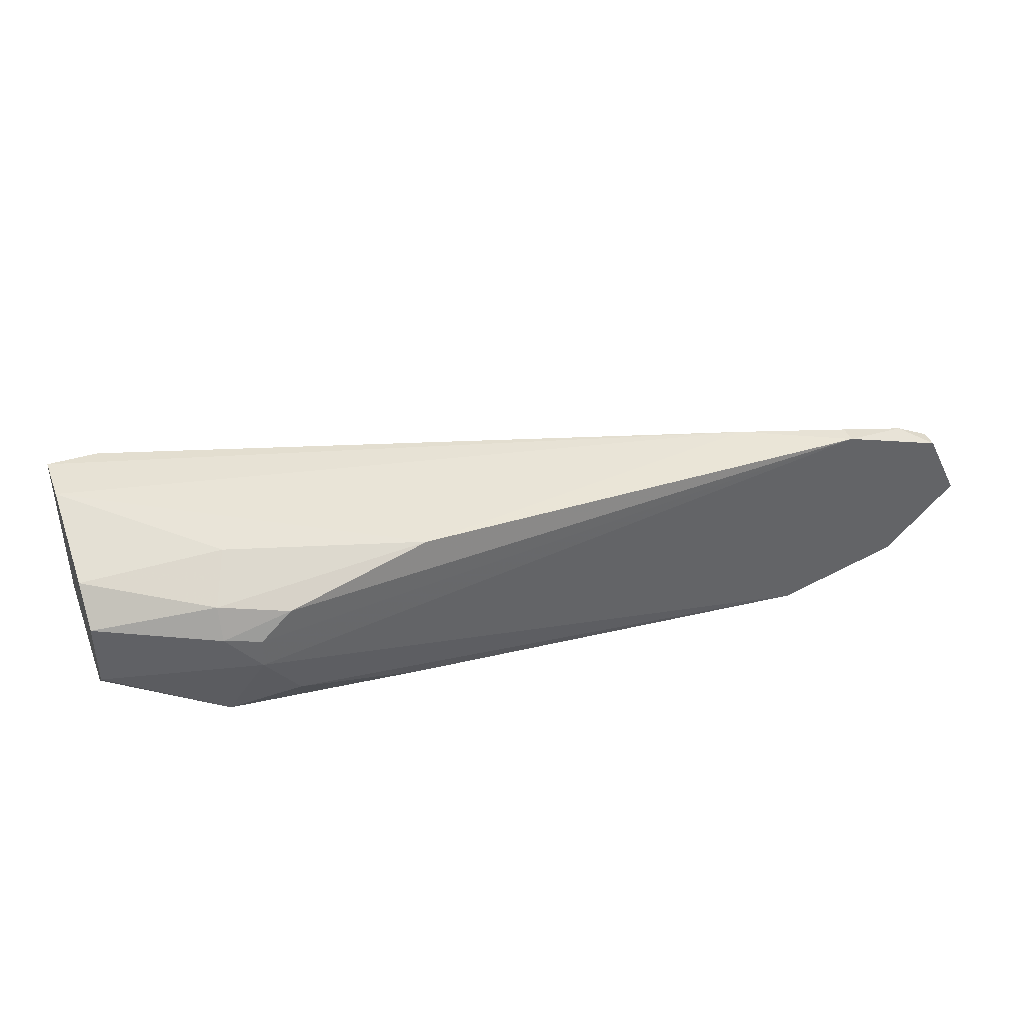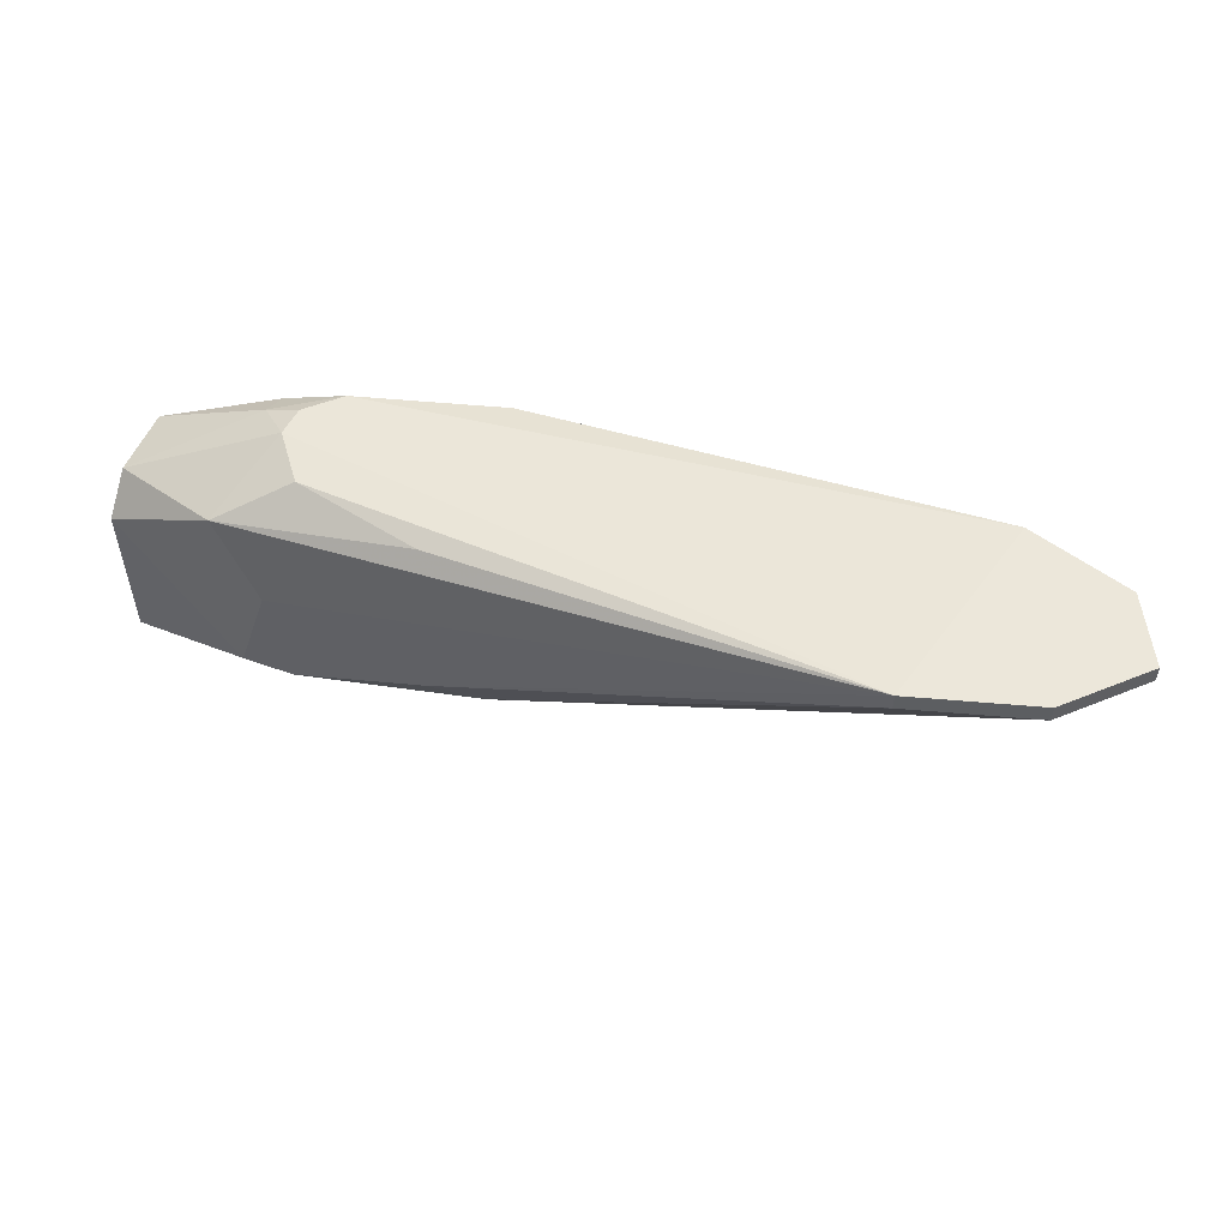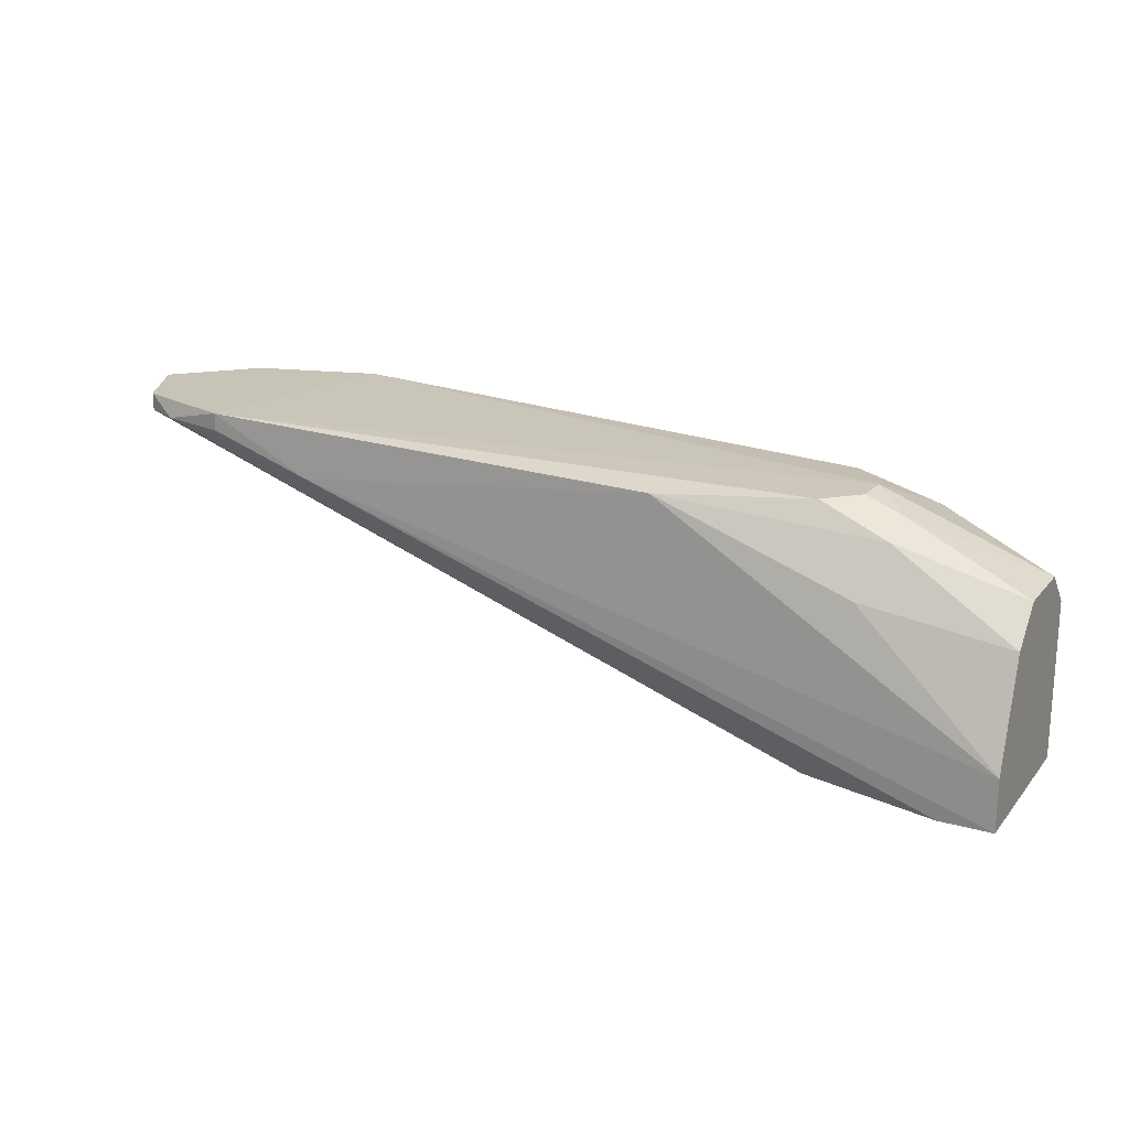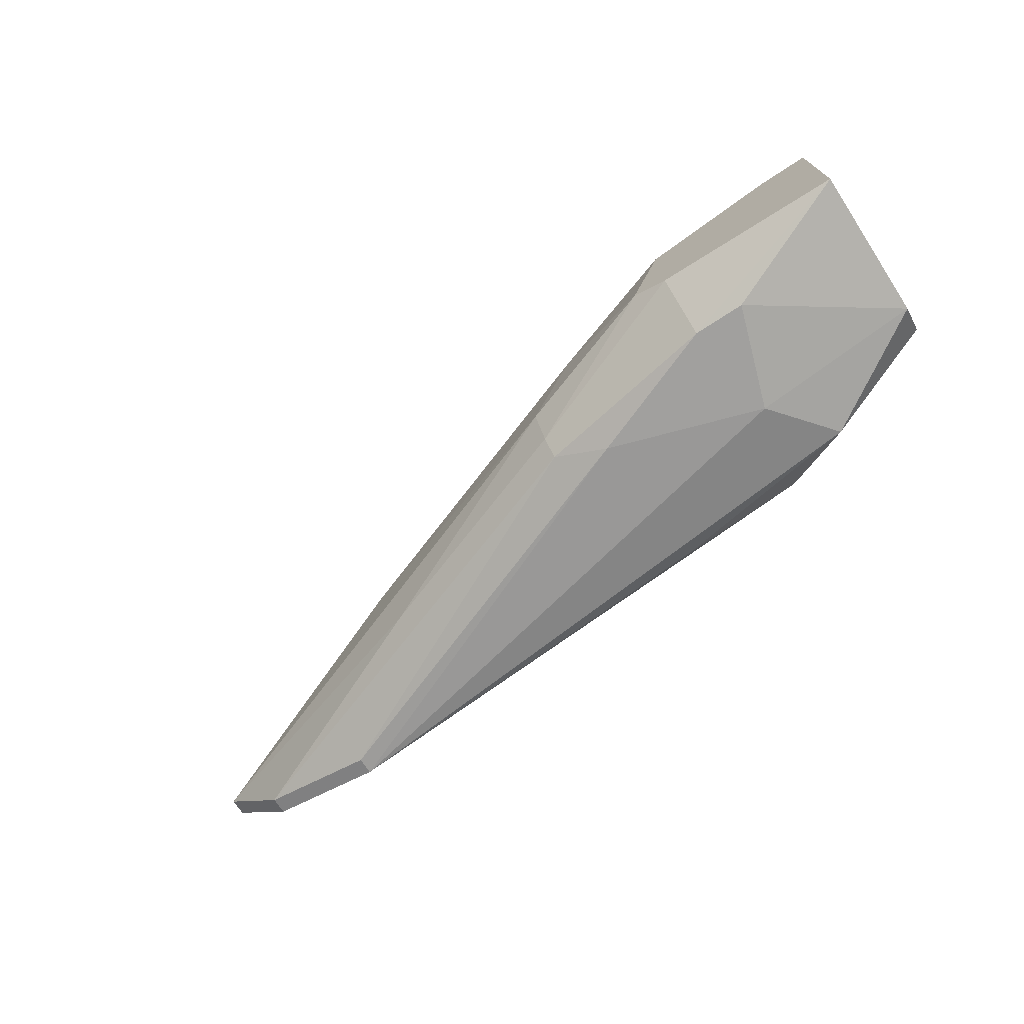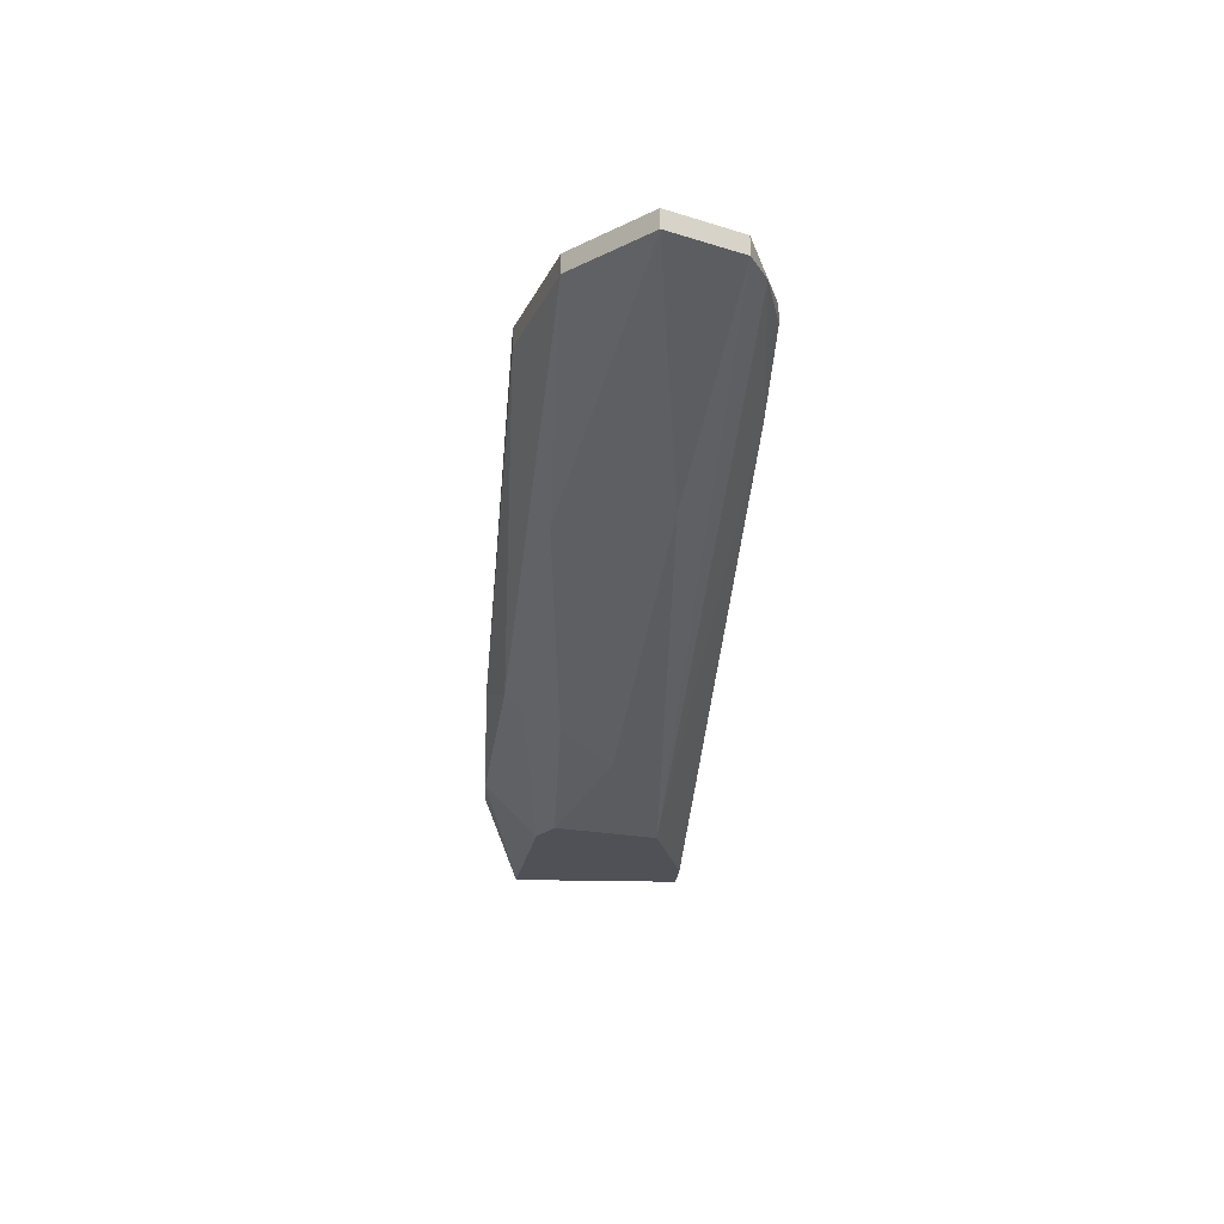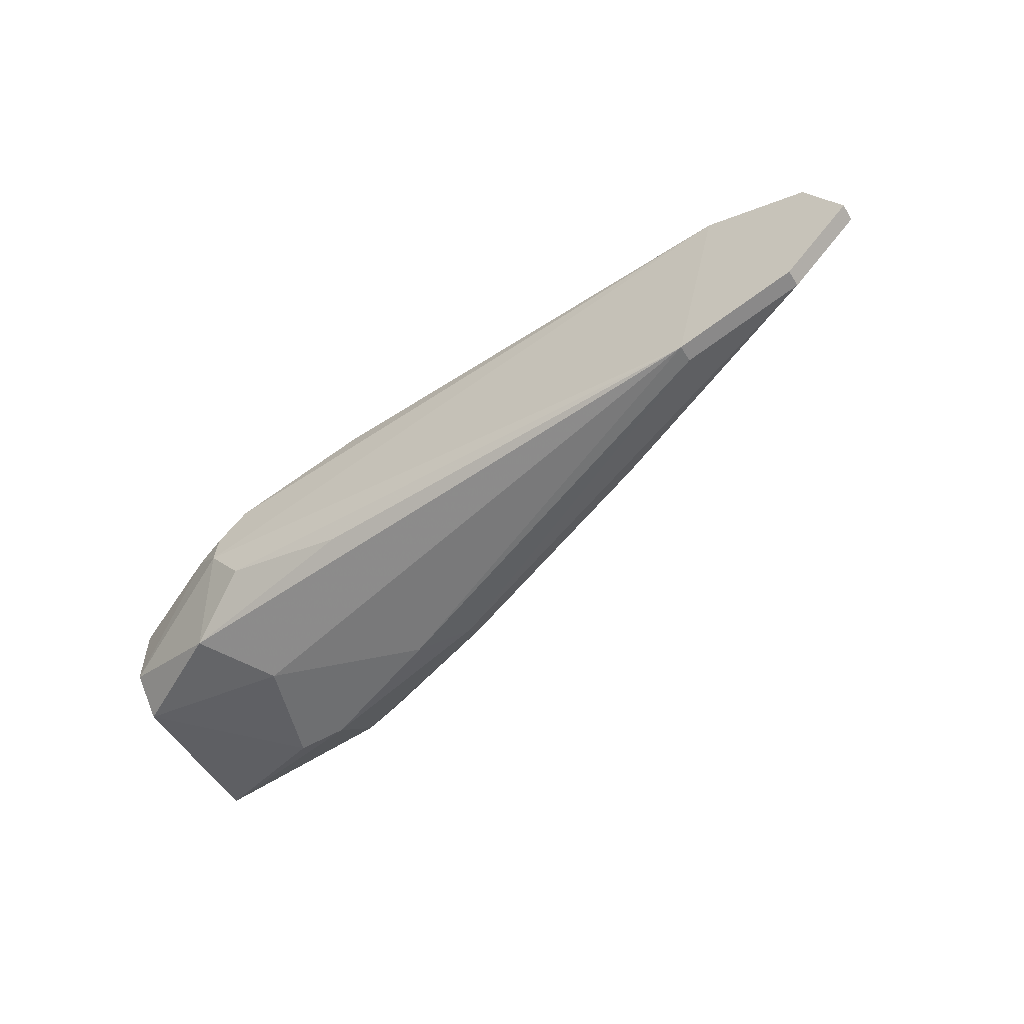
<metadata>
{"format":"obj","ext":"obj","renderer":"f3d","projection":"perspective","resolution":1024,"background":"white","views":[{"elev":40.4,"azim":159.4,"up":"+Z"},{"elev":52.3,"azim":-158.7,"up":"+Y"},{"elev":19.6,"azim":27.6,"up":"+Y"},{"elev":-71.8,"azim":33.3,"up":"+Z"},{"elev":-20.3,"azim":-93.2,"up":"+Y"},{"elev":-54.6,"azim":-148.4,"up":"+Z"}]}
</metadata>
<code>
v 0.01456 0.01319 0.001711
v 0.0163 0.01252 0.001727
v -0.01623 0.01305 0.006009
v 0.02212 0.000543 0.005175
v 0.01378 0.008043 -0.004828
v -0.01373 0.01388 -0.003994
v 0.02212 0.000543 -0.00316
v 0.01128 0.000543 -0.001492
v 0.006124 0.01301 0.005301
v 0.02212 0.009711 -0.001492
v -0.0229 0.01305 0.001006
v 0.01294 0.000543 0.003508
v 0.01628 0.01138 -0.003994
v 0.003768 0.004713 -0.003994
v 0.02212 0.008043 0.003508
v -0.01623 0.01388 0.006009
v 0.01294 0.003044 -0.004828
v -0.01956 0.01305 -0.002326
v -0.009562 0.008043 0.002674
v 0.01293 0.01313 -0.001999
v -0.02123 0.01305 0.004341
v 0.003768 0.003044 -0.001492
v 0.02212 0.008043 -0.00316
v -0.0229 0.01388 0.001006
v 0.02212 0.003044 0.005175
v 0.01961 0.000543 0.005175
v 0.01304 0.01318 0.003203
v 0.006271 0.005546 -0.004828
v 0.01545 0.003044 -0.004828
v 0.006271 0.002211 0.001006
v 0.02212 0.009711 0.00184
v 0.01467 0.01324 0.000216
v -0.01373 0.01305 -0.003994
v -0.01123 0.01138 0.006009
v -0.007892 0.008043 -0.002326
v 0.01294 0.000543 -0.002326
v -0.01956 0.01305 0.005175
v 0.0153 0.009452 0.004701
v 0.003768 0.003877 -0.00316
v 0.006731 0.01291 -0.003331
v 0.01627 0.01176 0.003241
v -0.02123 0.01388 0.004341
v -0.01956 0.01388 -0.002326
f 18 24 43
f 7 4 8
f 4 7 10
f 8 4 12
f 5 6 13
f 4 10 15
f 11 19 21
f 19 12 21
f 19 11 22
f 10 7 23
f 5 13 23
f 13 10 23
f 16 6 24
f 18 11 24
f 11 21 24
f 4 15 25
f 12 4 26
f 2 1 27
f 1 16 27
f 16 9 27
f 6 5 28
f 5 17 28
f 17 14 28
f 17 5 29
f 7 17 29
f 5 23 29
f 23 7 29
f 8 12 30
f 12 19 30
f 22 8 30
f 19 22 30
f 10 2 31
f 15 10 31
f 1 2 32
f 2 10 32
f 10 13 32
f 16 1 32
f 6 16 32
f 20 6 32
f 13 20 32
f 18 6 33
f 14 18 33
f 6 28 33
f 28 14 33
f 16 3 34
f 9 16 34
f 25 9 34
f 4 25 34
f 26 4 34
f 12 26 34
f 11 18 35
f 22 11 35
f 7 8 36
f 17 7 36
f 3 16 37
f 21 12 37
f 34 3 37
f 12 34 37
f 9 25 38
f 25 15 38
f 14 17 39
f 18 14 39
f 8 22 39
f 35 18 39
f 22 35 39
f 36 8 39
f 17 36 39
f 13 6 40
f 6 20 40
f 20 13 40
f 2 27 41
f 27 9 41
f 31 2 41
f 15 31 41
f 9 38 41
f 38 15 41
f 16 24 42
f 24 21 42
f 37 16 42
f 21 37 42
f 6 18 43
f 24 6 43

</code>
